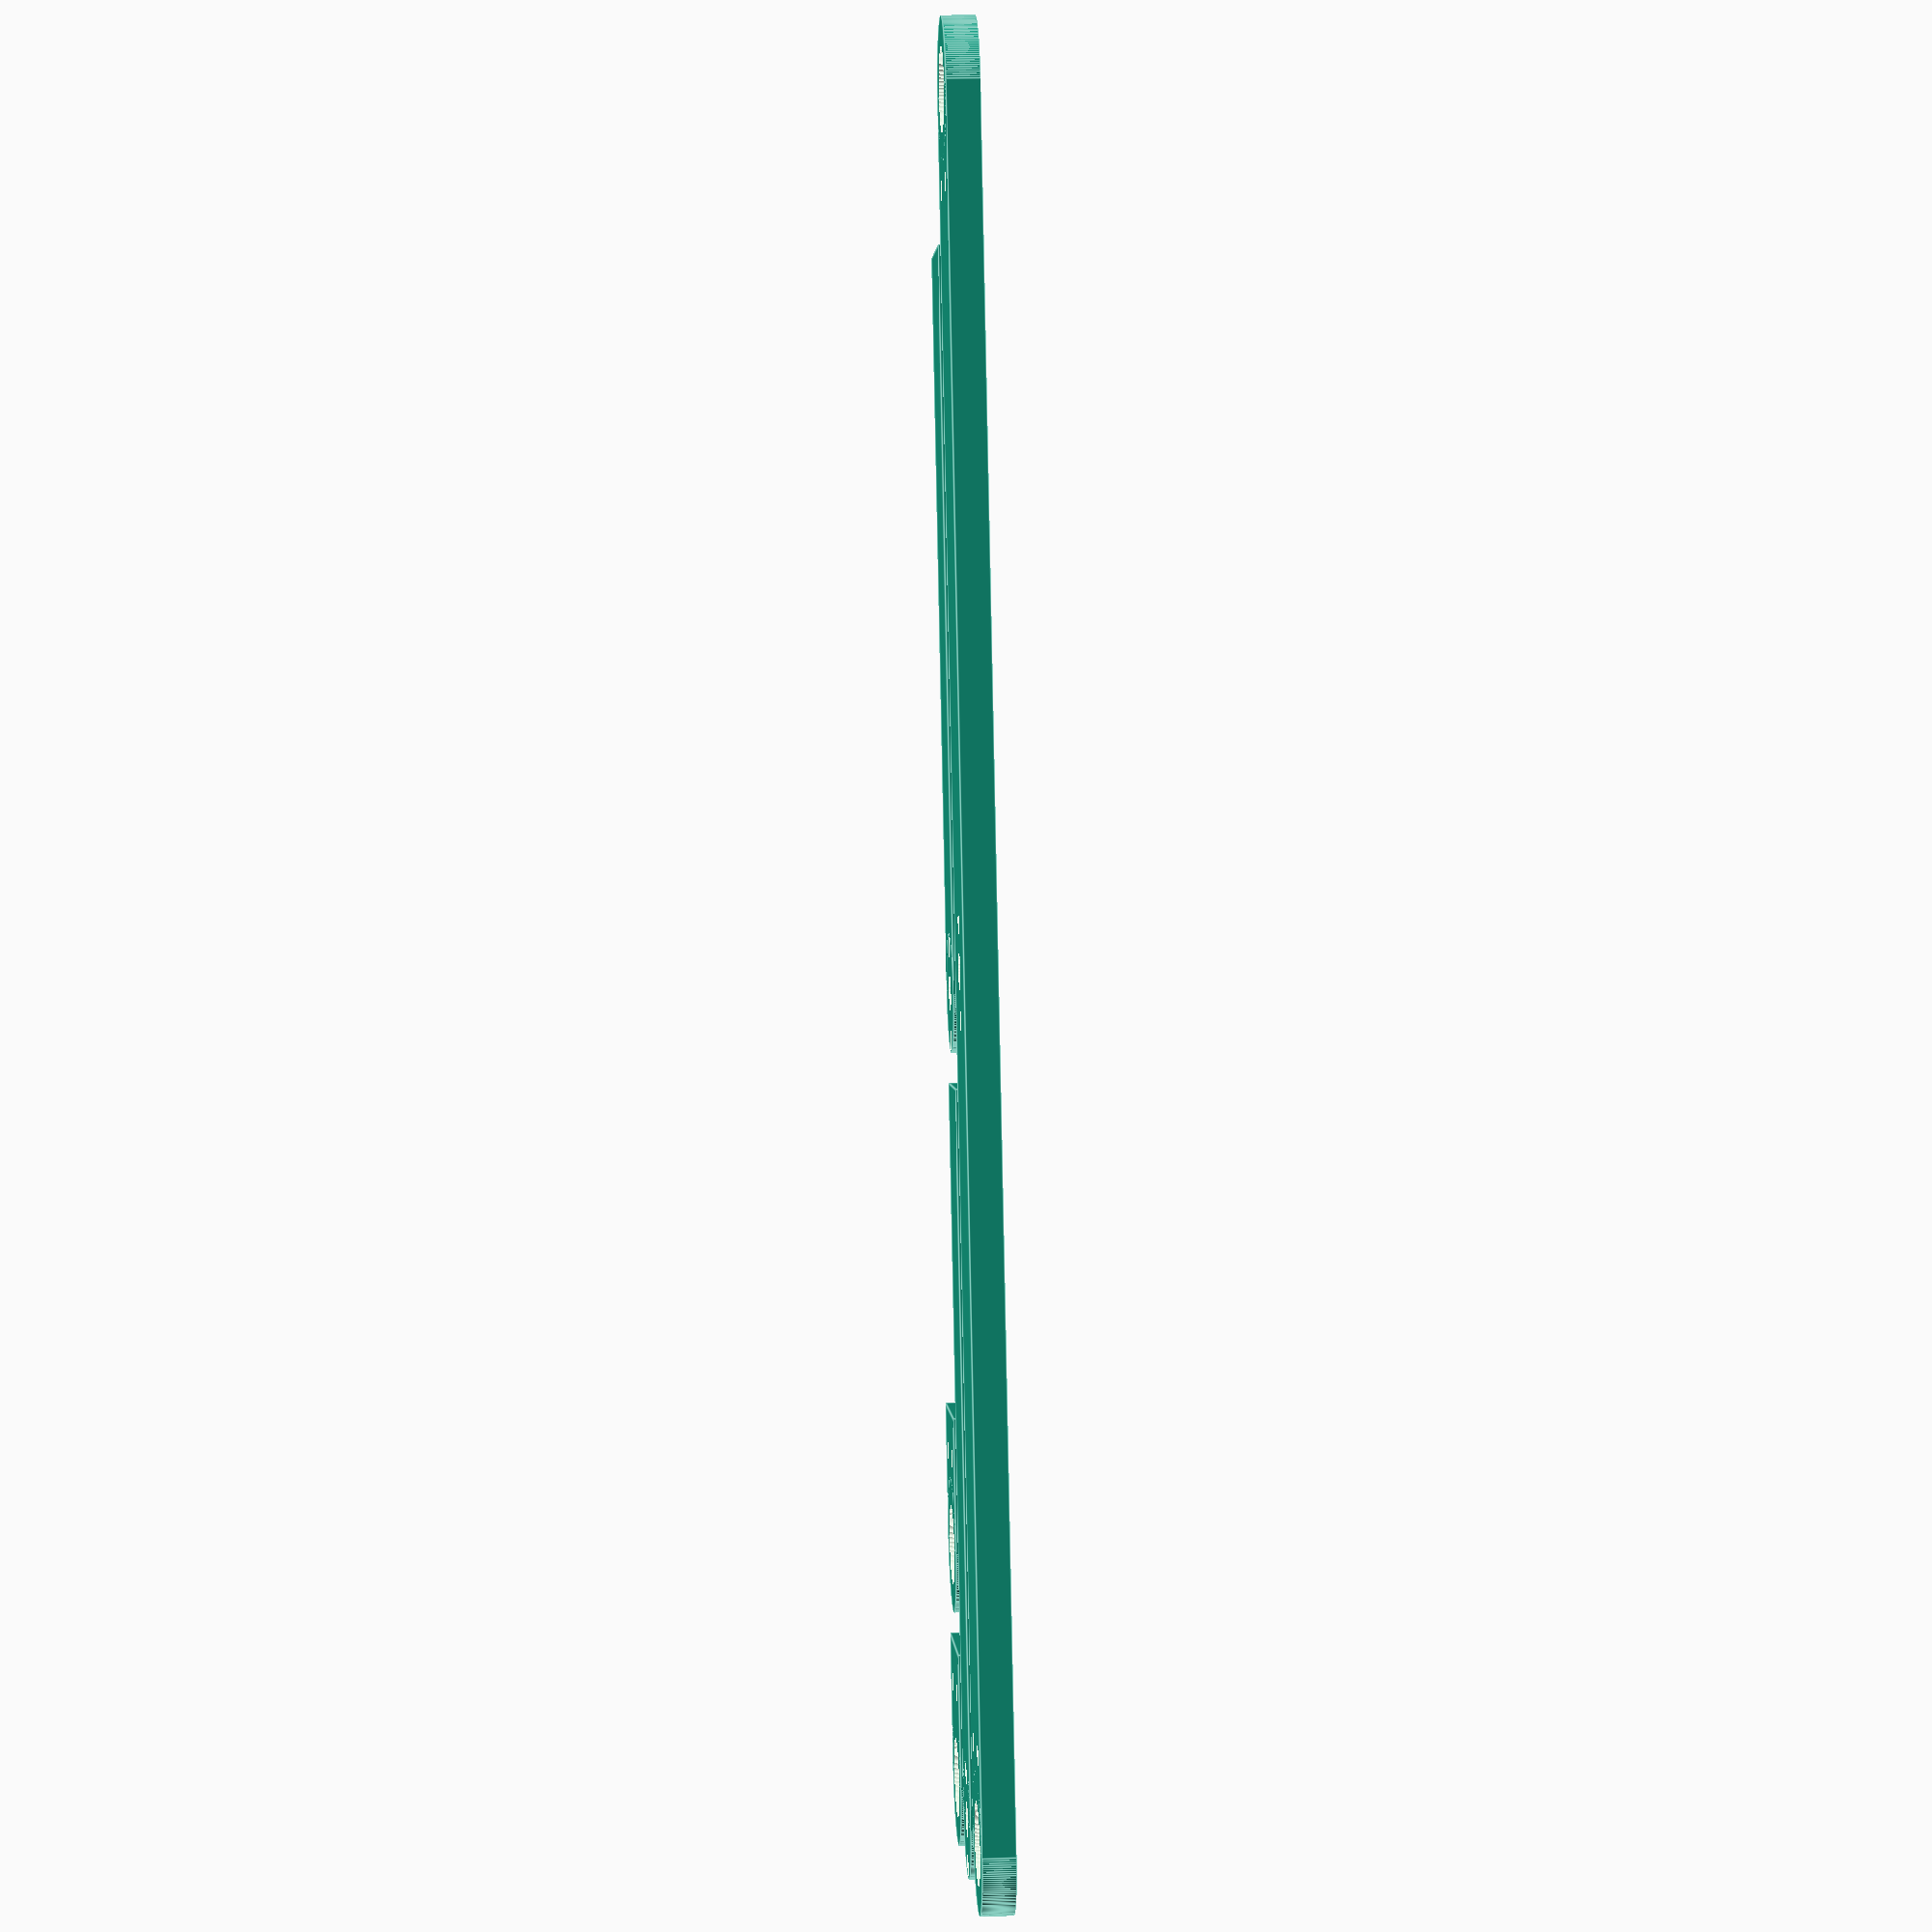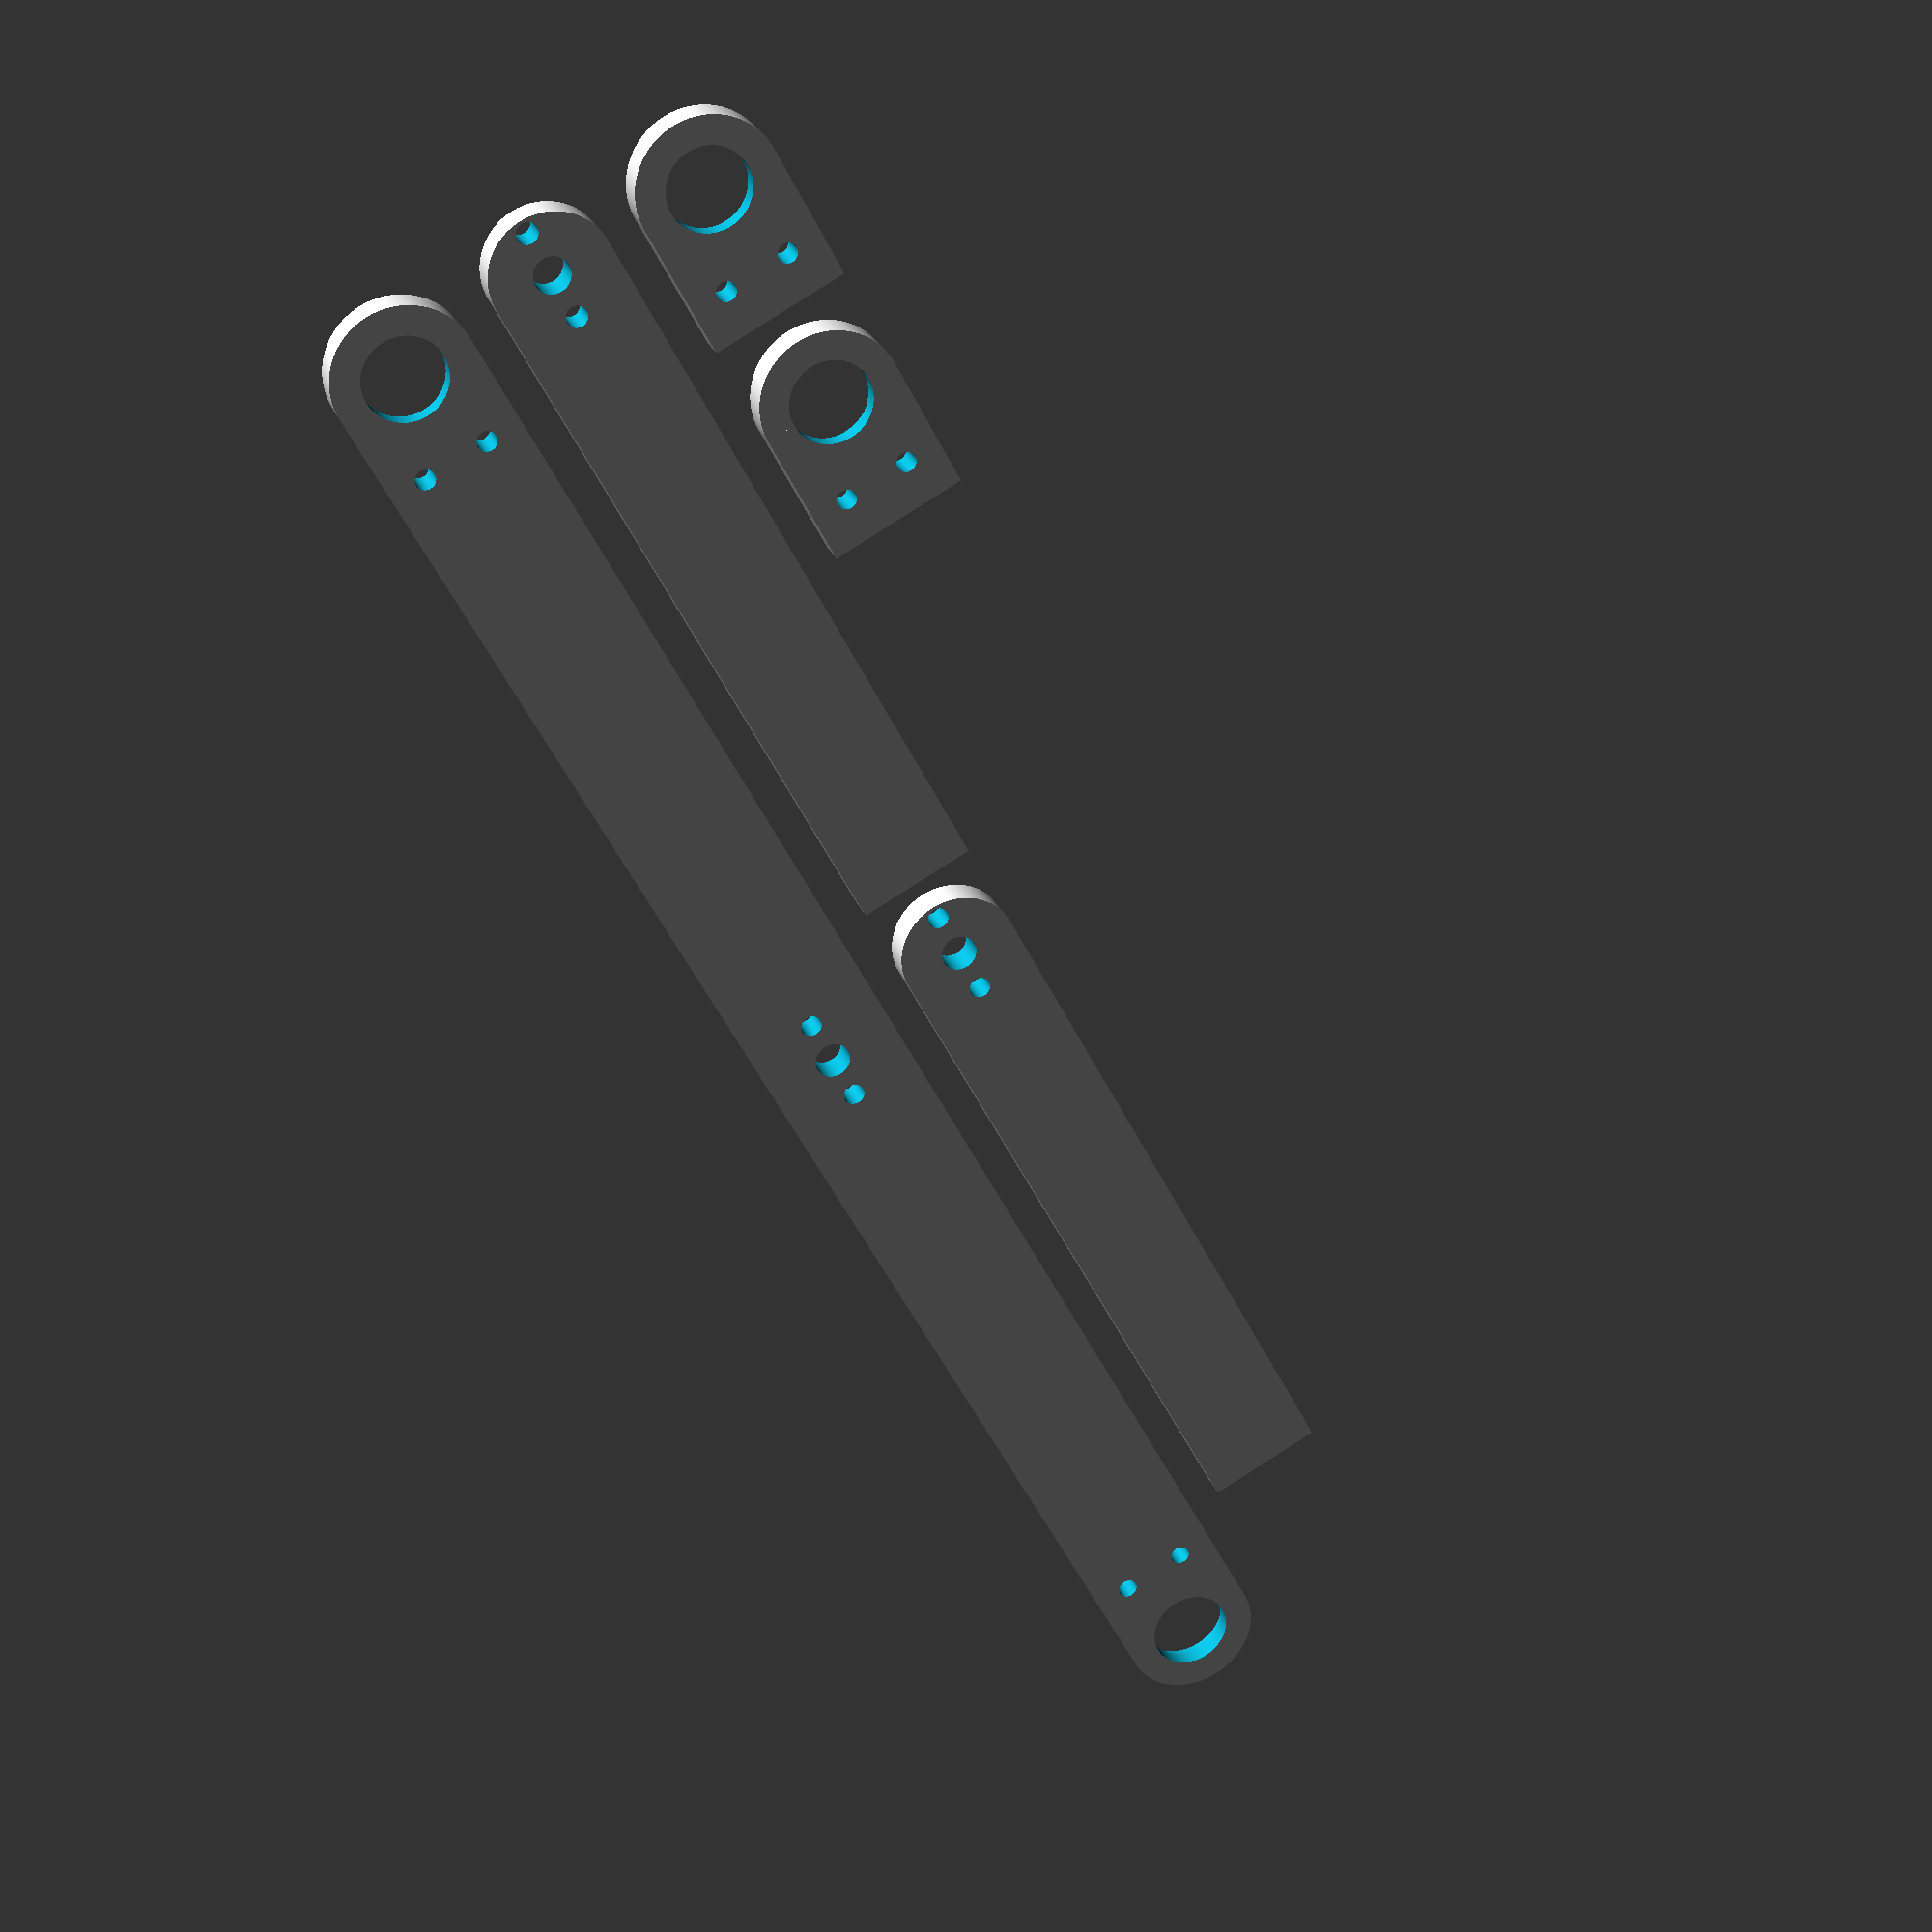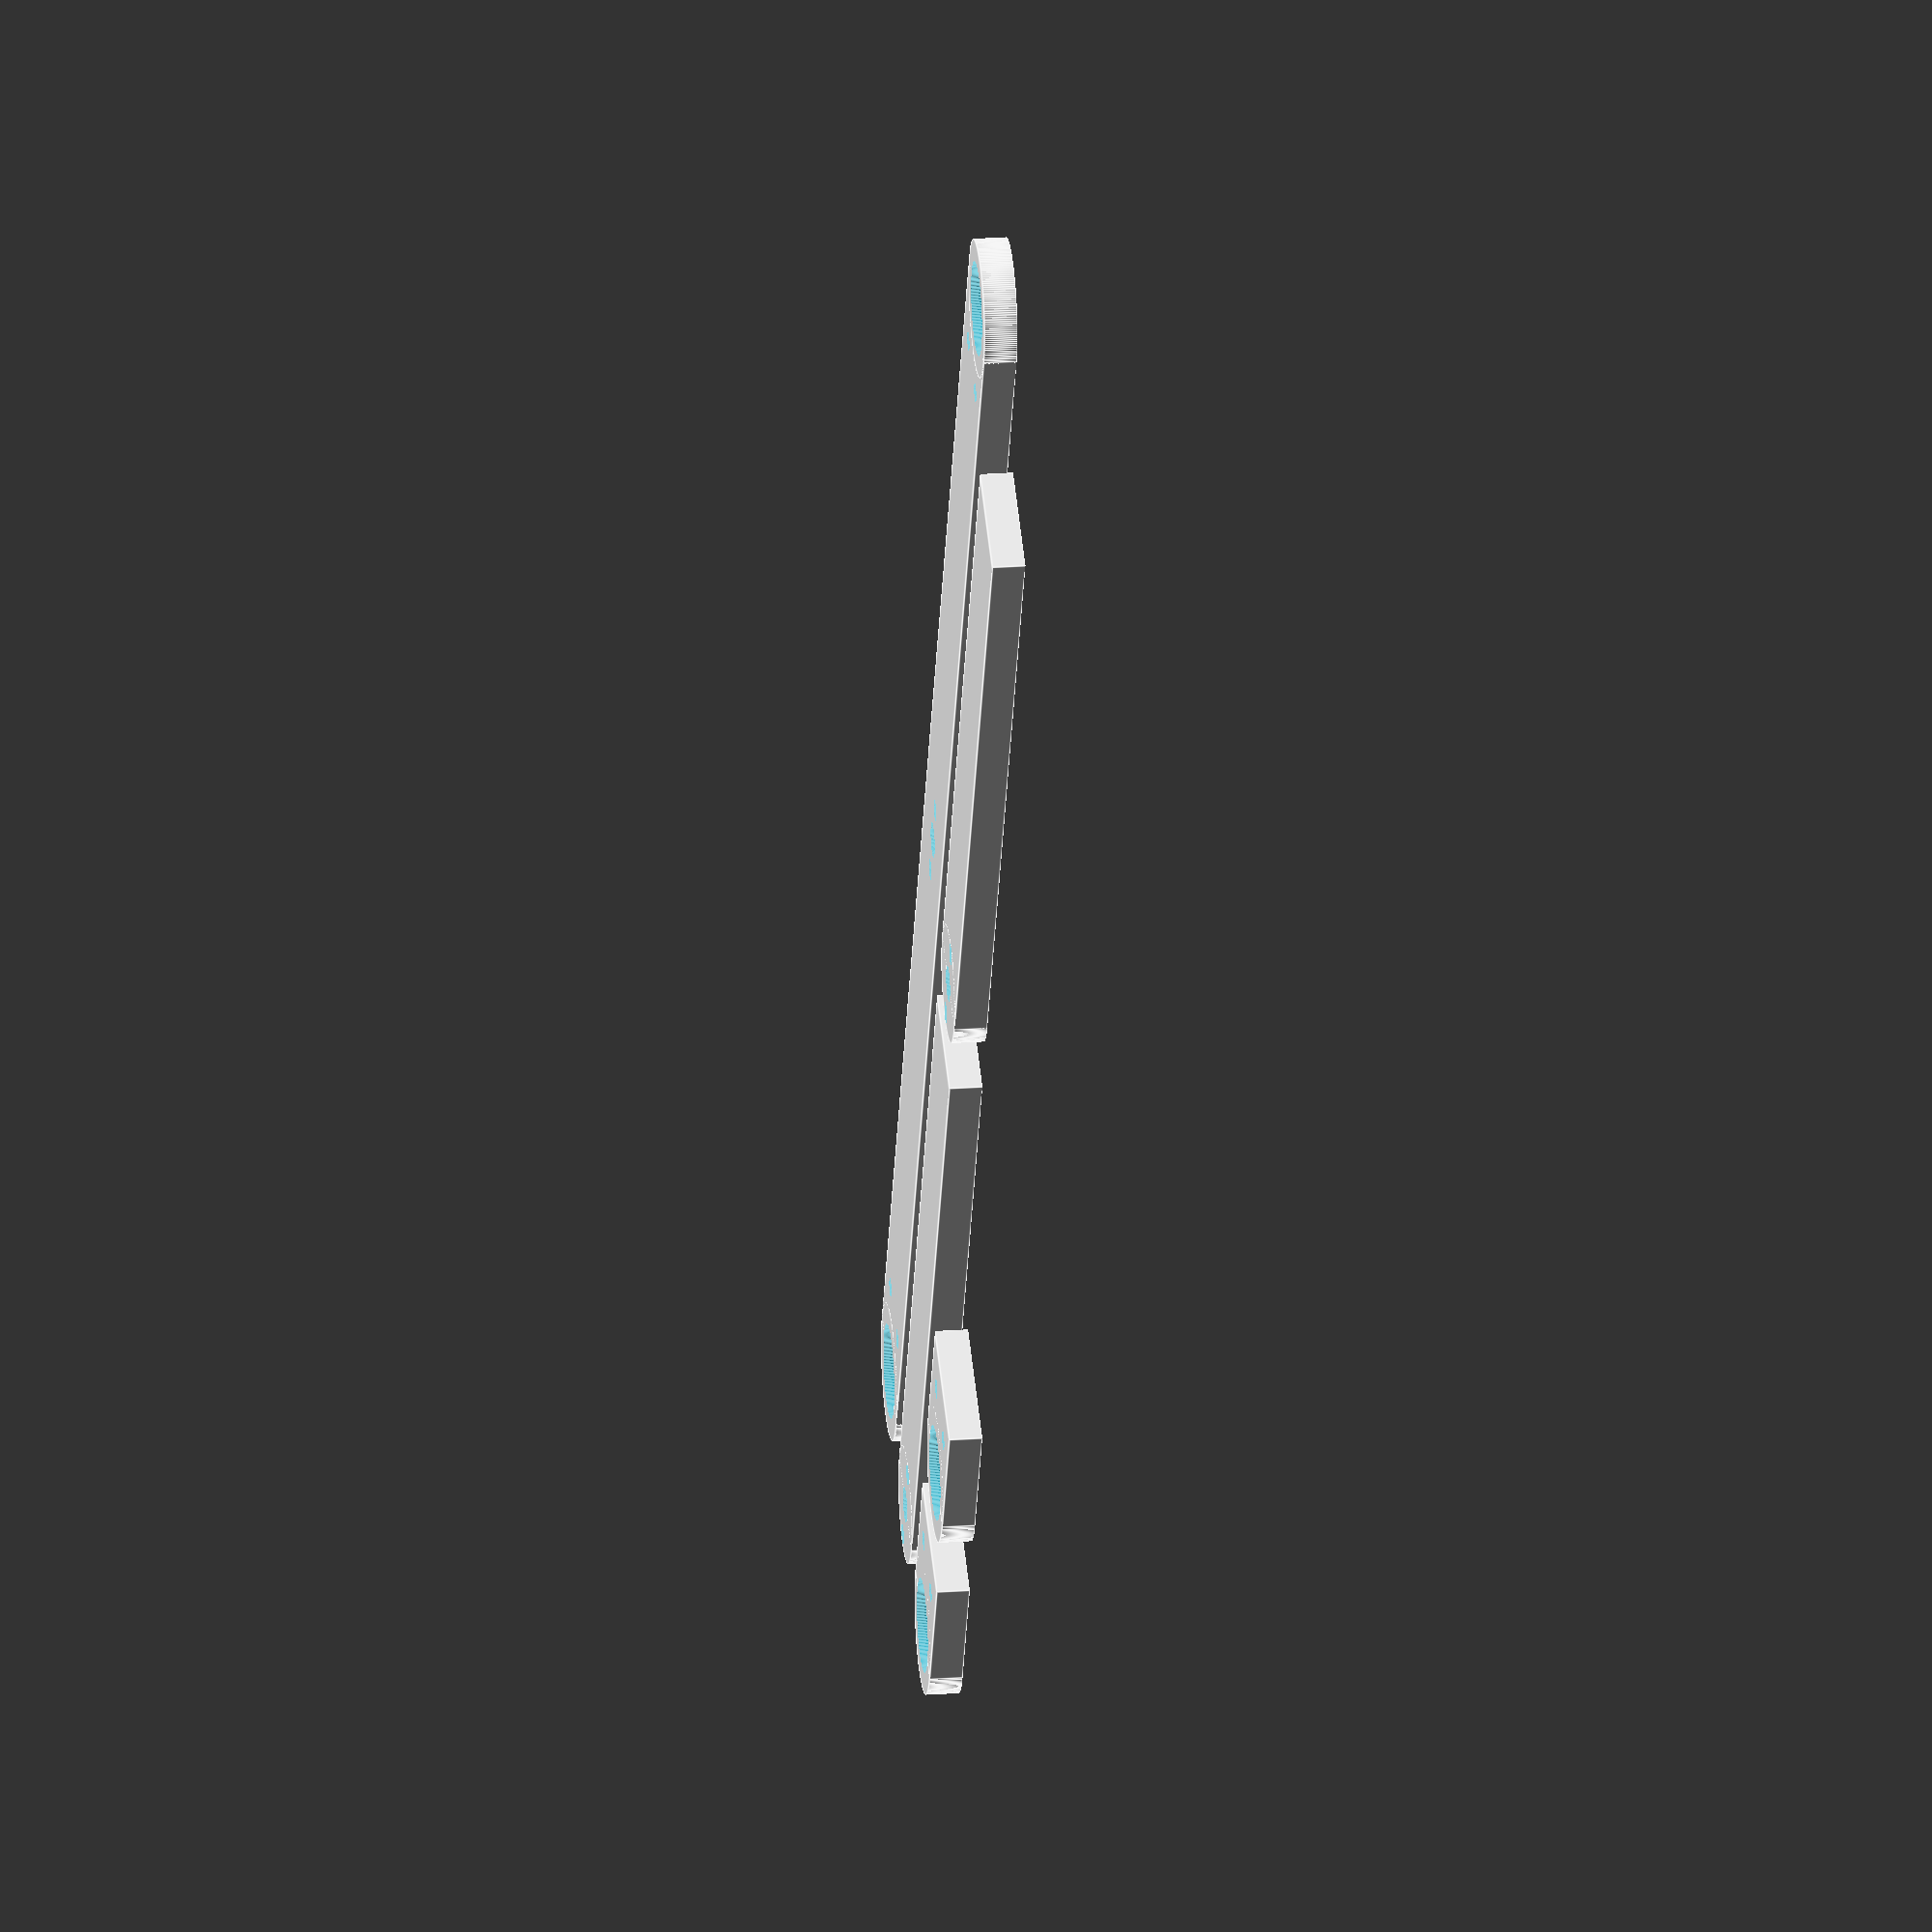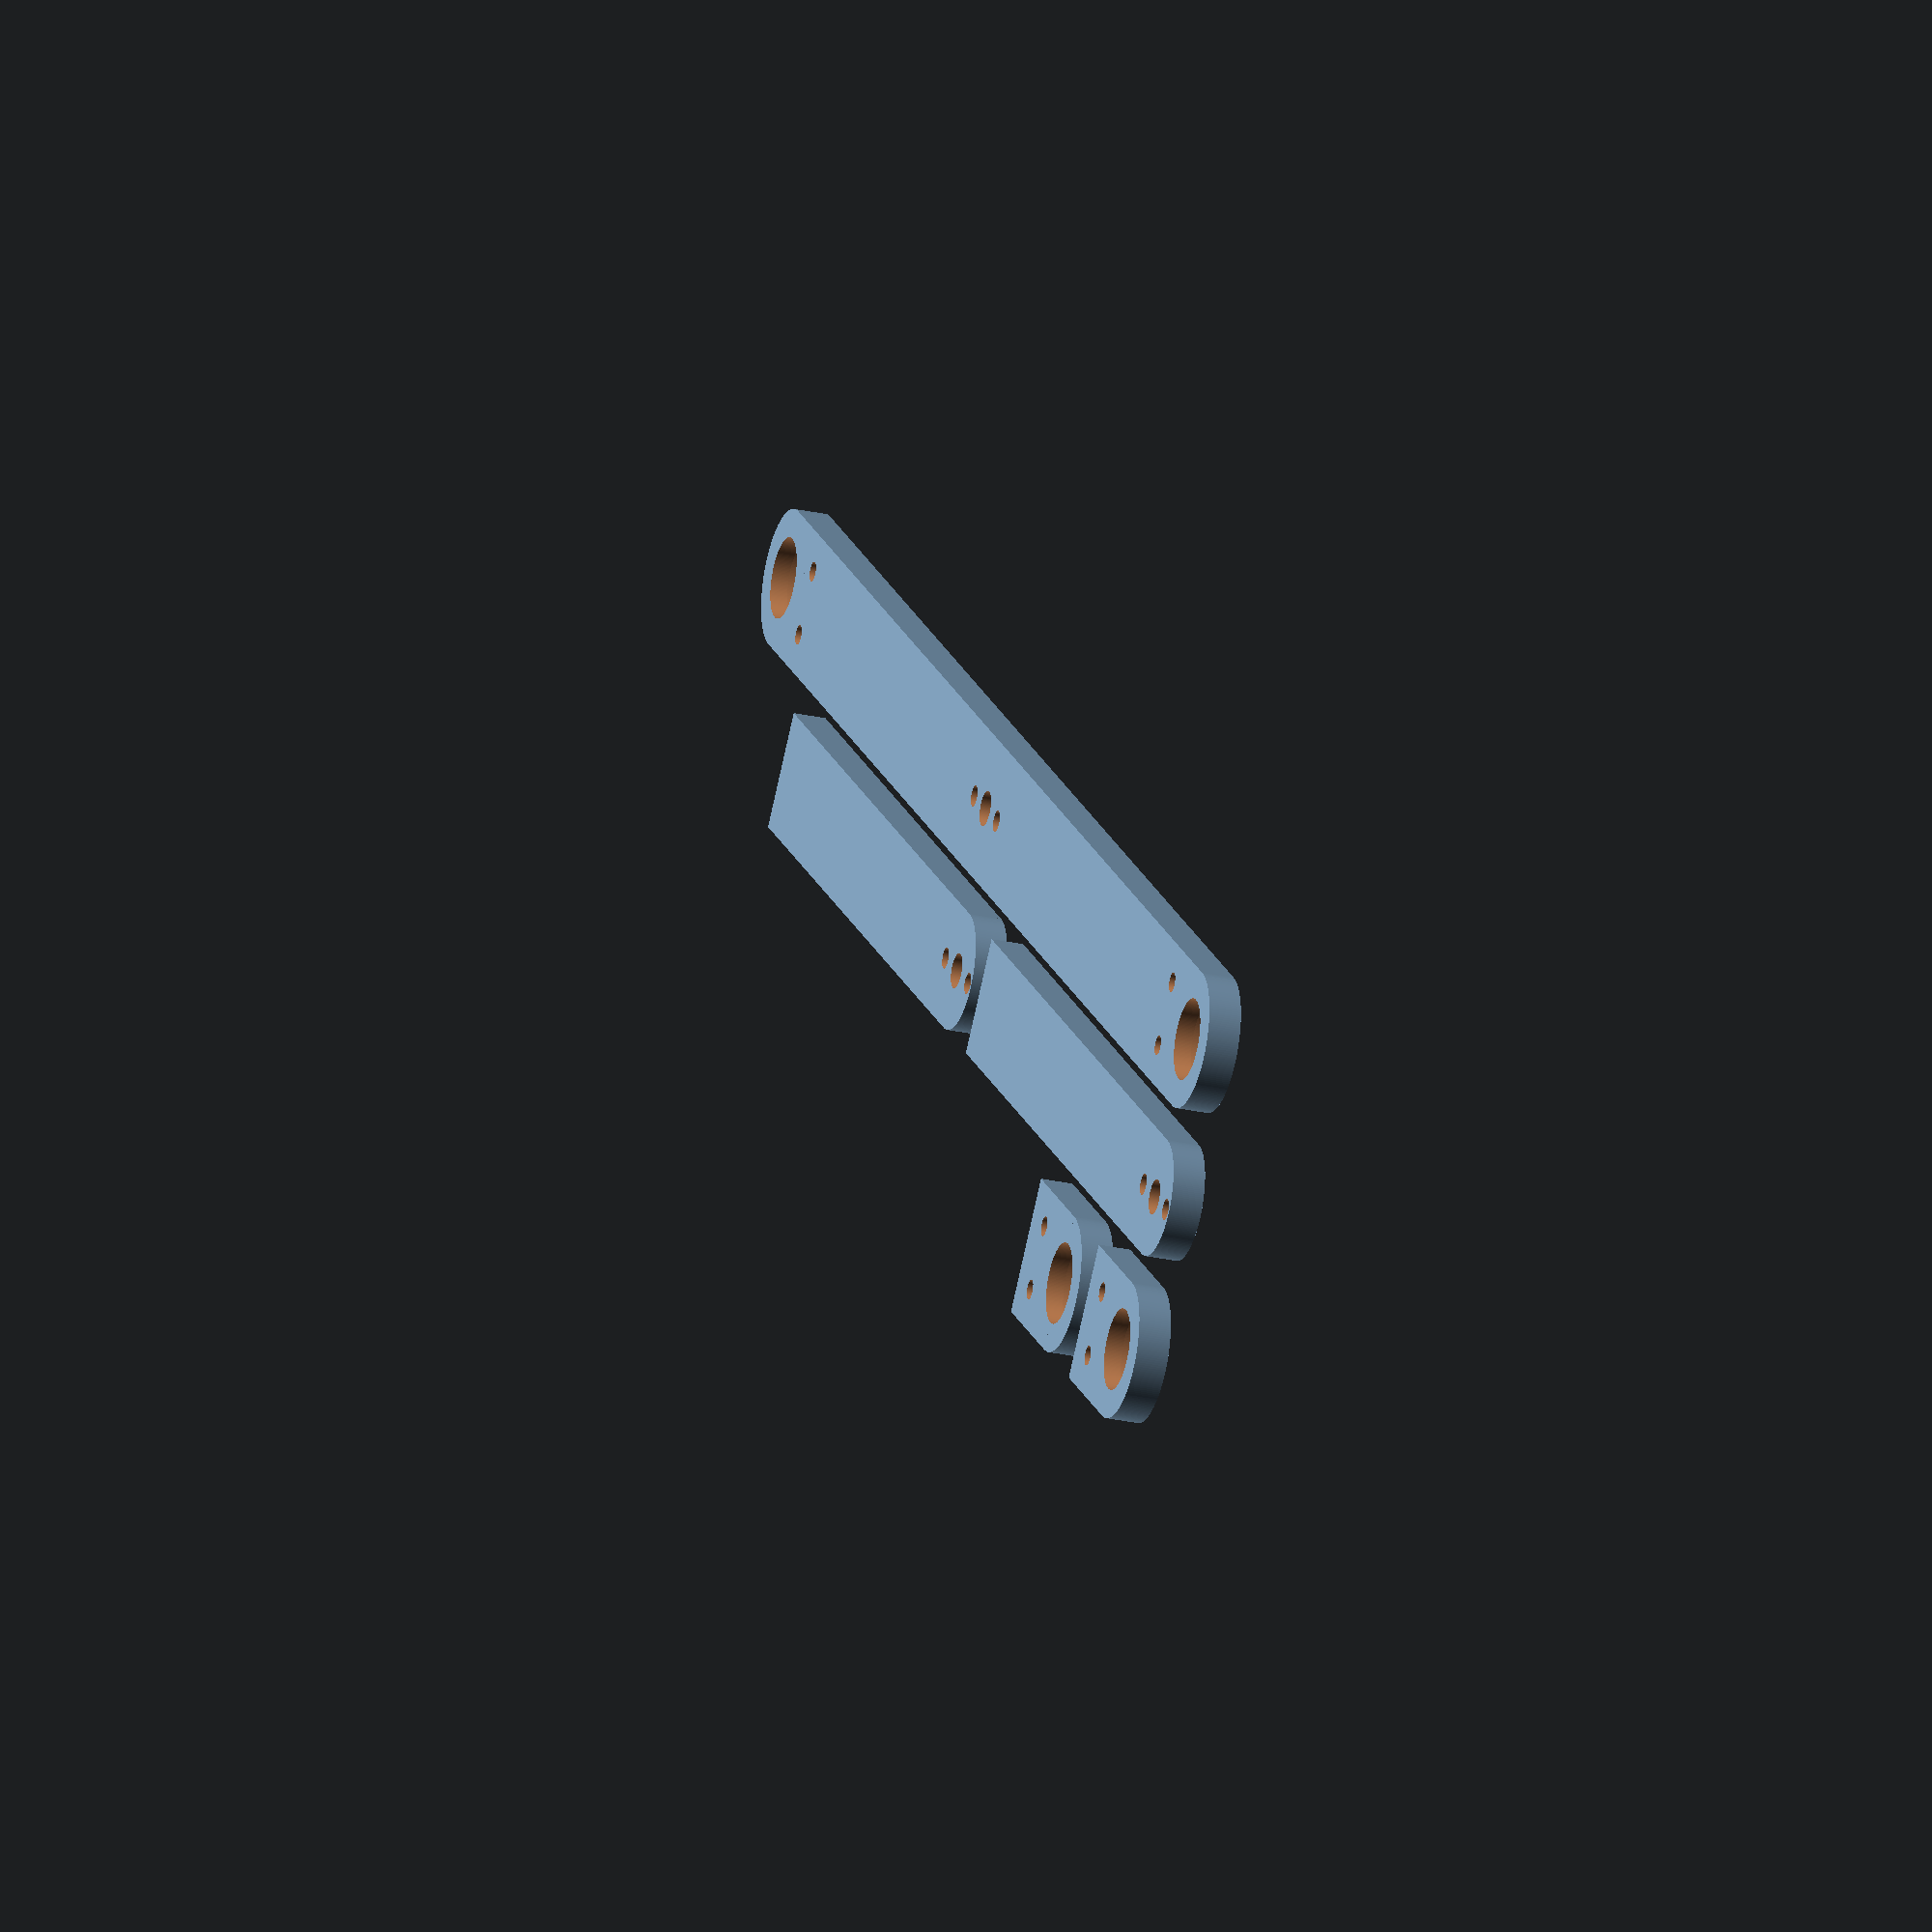
<openscad>
$fn = 200;

// Mode 1 => 3D
// Mode 2 => 2D
// Mode 3 => Tests 3D
// Mode 4 => Rondelle
mode = 1;

gap = 5;

regulateur_length = 276;
regulateur_width = 21;
regulateur_thickness = 5;

indicateur_length = 120;
indicateur_width = 18;
indicateur_thickness = 5;

bearing_diameter = 14.4;
bearing_hold_diameter = bearing_diameter - 2;
bearing_width = 5.4;

screw_diameter = 5.4;
driving_hole_diameter = 3.2;
driving_hole_pitch = 7;
mark_hole_diameter = 1;
clamping_hole_diameter = 3;
clamping_hole_pitch = 10; // pitch between clamping holes
clamping_hole_shift = 14; // disatance between clamping holes and bearing

module regulateur_3d() {
    difference() {
        union() {
            translate([regulateur_width/2, 0, 0])
                cube([regulateur_length - regulateur_width,regulateur_width,regulateur_thickness]);
            
            translate([regulateur_width/2, regulateur_width/2, 0])
                cylinder(d=regulateur_width, h=regulateur_thickness);
            
            translate([regulateur_length -regulateur_width/2, regulateur_width/2, 0]) 
                cylinder(d=regulateur_width, h=regulateur_thickness);

        }

        // Right hole
        translate([regulateur_width/2,regulateur_width/2,-1]) {
            cylinder(d=bearing_hold_diameter, h=regulateur_thickness+2);
            clamping_holes_3d(regulateur_thickness);
        }
        translate([regulateur_width/2,regulateur_width/2,bearing_width/2]) {
            cylinder(d=bearing_diameter, h=bearing_width/2+1);
        }
        
        // Left hole
        translate([regulateur_length - regulateur_width/2,regulateur_width/2,-1]) {
            cylinder(d=bearing_hold_diameter, h=regulateur_thickness+2);
            rotate([0,0,180])
                clamping_holes_3d(regulateur_thickness);
        }
        translate([regulateur_length - regulateur_width/2,regulateur_width/2,bearing_width/2]) {
            cylinder(d=bearing_diameter, h=bearing_width/2+1);
        }
        
        // Center hole
        translate([regulateur_length/2,regulateur_width/2,-1]) {
            cylinder(d=screw_diameter, h=regulateur_thickness+2);
            transmission_holes_3d(regulateur_thickness);
        }
    }
}

module regulateur_2d() {
    difference() {
        // Body
        union() {
            translate([regulateur_width/2, 0])
                square([regulateur_length - regulateur_width,regulateur_width]);
            
            translate([regulateur_width/2, regulateur_width/2])
                circle(d=regulateur_width);
            
            translate([regulateur_length -regulateur_width/2, regulateur_width/2]) 
                circle(d=regulateur_width);

        }

        // Right hole
        translate([regulateur_width/2,regulateur_width/2]) {
            // Need CNC
            circle(d=mark_hole_diameter);
            clamping_holes_2d();
        }
        
        // Left hole
        translate([regulateur_length - regulateur_width/2,regulateur_width/2]) {
            // Need CNC
            circle(d=mark_hole_diameter);
            rotate([0,0,180])
                clamping_holes_2d();
        }
        
        // Center hole
        translate([regulateur_length/2,regulateur_width/2]) {
            circle(d=screw_diameter);
            transmission_holes_2d();
        }
    }
}

module regulateur_end_3d() {
    // Piece at which encapsulate a bearing at each end of the regulator.
    
    difference() {
        union() {
            translate([regulateur_width/2, regulateur_width/2])
                cylinder(d=regulateur_width, h=regulateur_thickness);
            
            translate([regulateur_width/2, 0])
                cube([regulateur_width,regulateur_width, regulateur_thickness]);
        }
        
        translate([regulateur_width/2, regulateur_width/2, -1])
            cylinder(d=bearing_hold_diameter, h=regulateur_thickness+2);
        
        translate([regulateur_width/2, regulateur_width/2, bearing_width/2])
            cylinder(d=bearing_diameter, h=bearing_width/2 + 1);
        
        translate([regulateur_width/2, regulateur_width/2, -1])
            clamping_holes_3d(regulateur_thickness);
    }
        
}

module regulateur_end_2d() {
    // Piece at which encapsulate a bearing at each end of the regulator.
    
    difference() {
        union() {
            translate([regulateur_width/2, regulateur_width/2])
                circle(d=regulateur_width);
            
            translate([regulateur_width/2, 0])
                square([regulateur_width,regulateur_width]);
        }
        
        // Hole
        translate([regulateur_width/2, regulateur_width/2])
            // Need CNC
            circle(d=mark_hole_diameter);
    }
        
}

module indicateur_3d() {
    difference() {
        union() {
            translate([indicateur_width/2, 0, 0])
                cube([indicateur_length - indicateur_width/2,indicateur_width,indicateur_thickness]);
            
            translate([indicateur_width/2, indicateur_width/2, 0])
                cylinder(d=indicateur_width, h=indicateur_thickness);
        }
    
        // Hole
        translate([indicateur_width/2, indicateur_width/2, -1]) {
            cylinder(d=screw_diameter, h=indicateur_thickness+2);
            transmission_holes_3d(indicateur_thickness);
        }
    }
}

module indicateur_2d() {
    difference() {
        // Body
        union() {
            translate([indicateur_width/2, 0])
               square([indicateur_length - indicateur_width/2,indicateur_width]);
                    
            translate([indicateur_width/2, indicateur_width/2])
               circle(d=indicateur_width);
        }
    
        translate([indicateur_width/2, indicateur_width/2]) {
            // Need CNC
            circle(d=mark_hole_diameter);
            transmission_holes_2d();
        }
    }

}

module transmission_holes_2d() {
    translate([driving_hole_pitch,0])
        circle(d=driving_hole_diameter);
    translate([-driving_hole_pitch,0])
        circle(d=driving_hole_diameter);
}

module transmission_holes_3d(thickness) {
    translate([driving_hole_pitch,0])
        cylinder(d=driving_hole_diameter, h=thickness+2);
    translate([-driving_hole_pitch,0])
        cylinder(d=driving_hole_diameter, h=thickness+2);
}

module clamping_holes_2d() {
    translate([clamping_hole_shift,clamping_hole_pitch/2])
        circle(d=mark_hole_diameter);
    translate([clamping_hole_shift,-clamping_hole_pitch/2])
        circle(d=mark_hole_diameter);
}

module clamping_holes_3d(thickness) {
    translate([clamping_hole_shift,clamping_hole_pitch/2])
        cylinder(d=clamping_hole_diameter, h=thickness+2);
    translate([clamping_hole_shift,-clamping_hole_pitch/2])
        cylinder(d=clamping_hole_diameter, h=thickness+2);
}

module rondelle(diamInt, diamExt, thickness) {
    difference() {
        cylinder(d=diamExt, h=thickness);
        translate([0,0,-1])
            cylinder(d=diamInt, h=thickness + 2);
    }
} 

/*
translate([0,1*(gap + regulateur_width),0])
    regulateur_3d();

translate([0,0*(gap + regulateur_width),0])
    indicateur_3d();

translate([gap + indicateur_length,0*(gap + regulateur_width),0])
    indicateur_3d();
*/

if( mode == 1 ) {
    // 3D
    regulateur_end_3d();
    translate([gap + 3/2* regulateur_width, 0])
        regulateur_end_3d();

    translate([0, gap + regulateur_width]) {

        indicateur_3d();
        translate([gap + indicateur_length, 0])
            indicateur_3d();

        translate([0,gap + indicateur_width])
            regulateur_3d();

    }
}

if( mode == 2 ) {
    // 2D
    regulateur_end_2d();
    translate([gap + 3/2* regulateur_width, 0])
        regulateur_end_2d();

    translate([0, gap + regulateur_width]) {

        indicateur_2d();
        translate([gap + indicateur_length, 0])
            indicateur_2d();

        translate([0,gap + indicateur_width])
            regulateur_2d();

    }
}
   

if( mode == 3 ) {
    // Test 3D
    
    bearings_gap = 1;
    difference() {
        cube([2*regulateur_width, regulateur_width,regulateur_thickness]);
        
        translate([regulateur_width, regulateur_width/2, 0]) {
            // Translate to hole center
            // traversing hole
            translate([0, 0, -1])
                cylinder(d=bearing_hold_diameter, h=regulateur_thickness+2);
            
            // bottom larger hole
            /*
            translate([0, 0, -1])
                cylinder(d=bearing_diameter, h=(regulateur_thickness - bearings_gap)/2 + 1);
            */
            
            //top larger hole
            translate([0, 0, 1])
                cylinder(d=bearing_diameter, h=regulateur_thickness);
        }
    }
}

if( mode == 4 ) {
    external_diameter = screw_diameter+3;
    width = 2;
    
    rondelle(screw_diameter+0.5, external_diameter, width);
    
    translate([1*(external_diameter+5),0,0])
        rondelle(screw_diameter+0.5, external_diameter, width + 0.1);
    
    translate([2*(external_diameter+5),0,0])
        rondelle(screw_diameter+0.5, external_diameter, width + 0.2);
    
    translate([3*(external_diameter+5),0,0])
        rondelle(screw_diameter+0.5, external_diameter, width + 0.3);
    
    translate([4*(external_diameter+5),0,0])
        rondelle(screw_diameter+0.5, external_diameter, width + 0.4);
}


</openscad>
<views>
elev=160.2 azim=108.0 roll=273.8 proj=p view=edges
elev=154.4 azim=297.7 roll=17.6 proj=p view=solid
elev=155.4 azim=116.7 roll=96.6 proj=o view=edges
elev=207.4 azim=137.9 roll=288.7 proj=o view=wireframe
</views>
